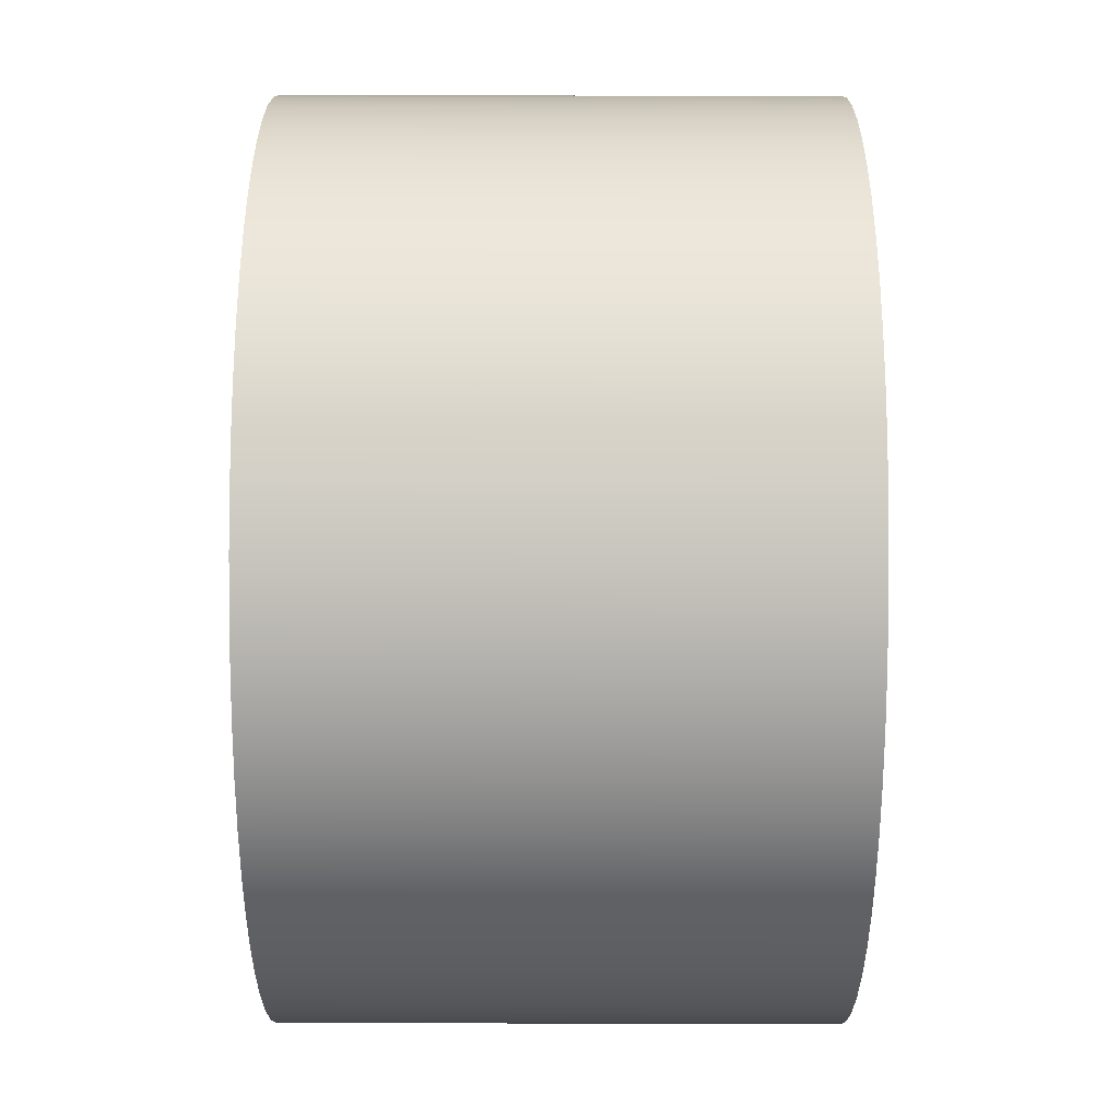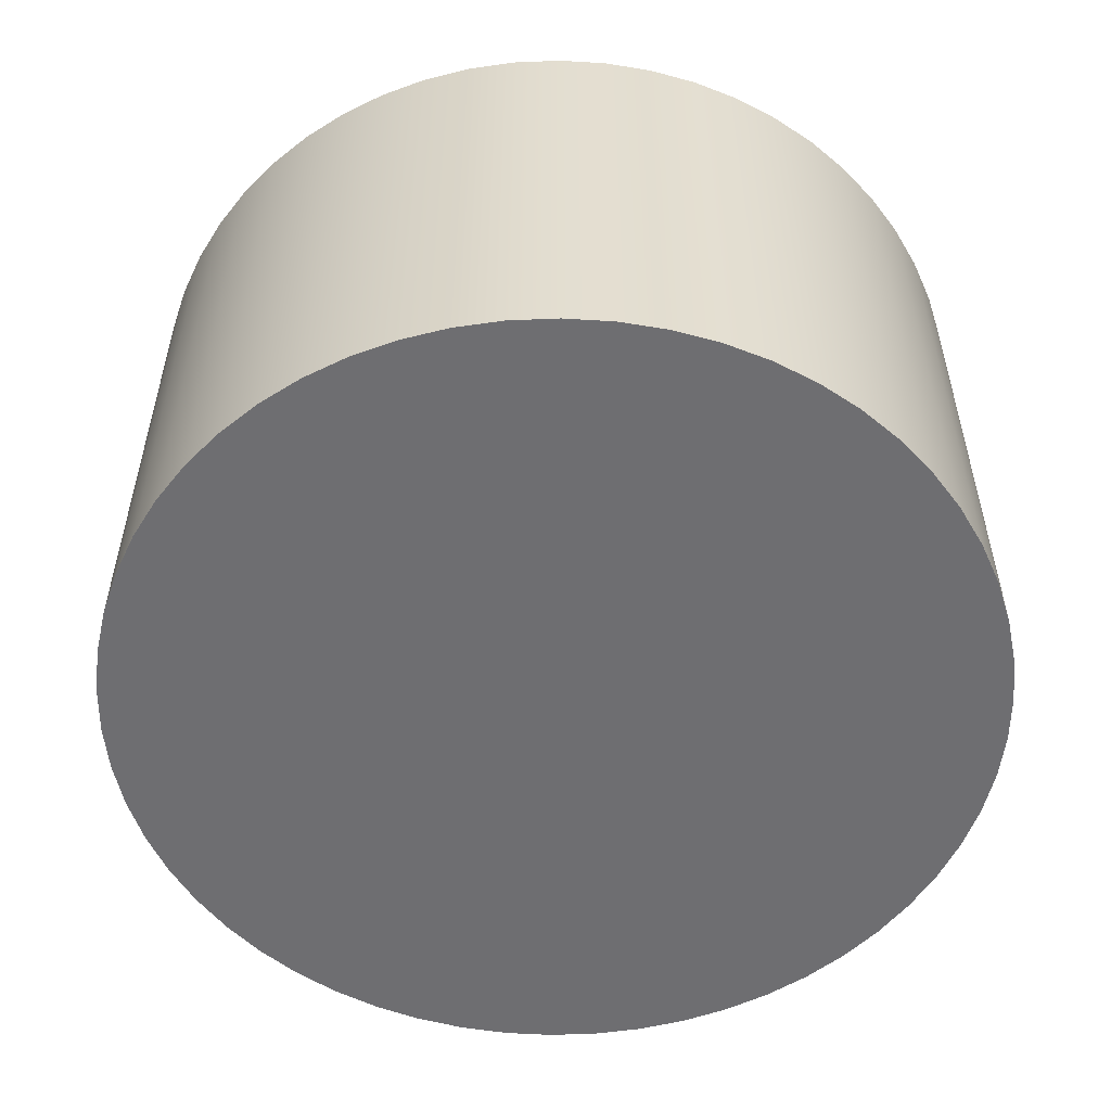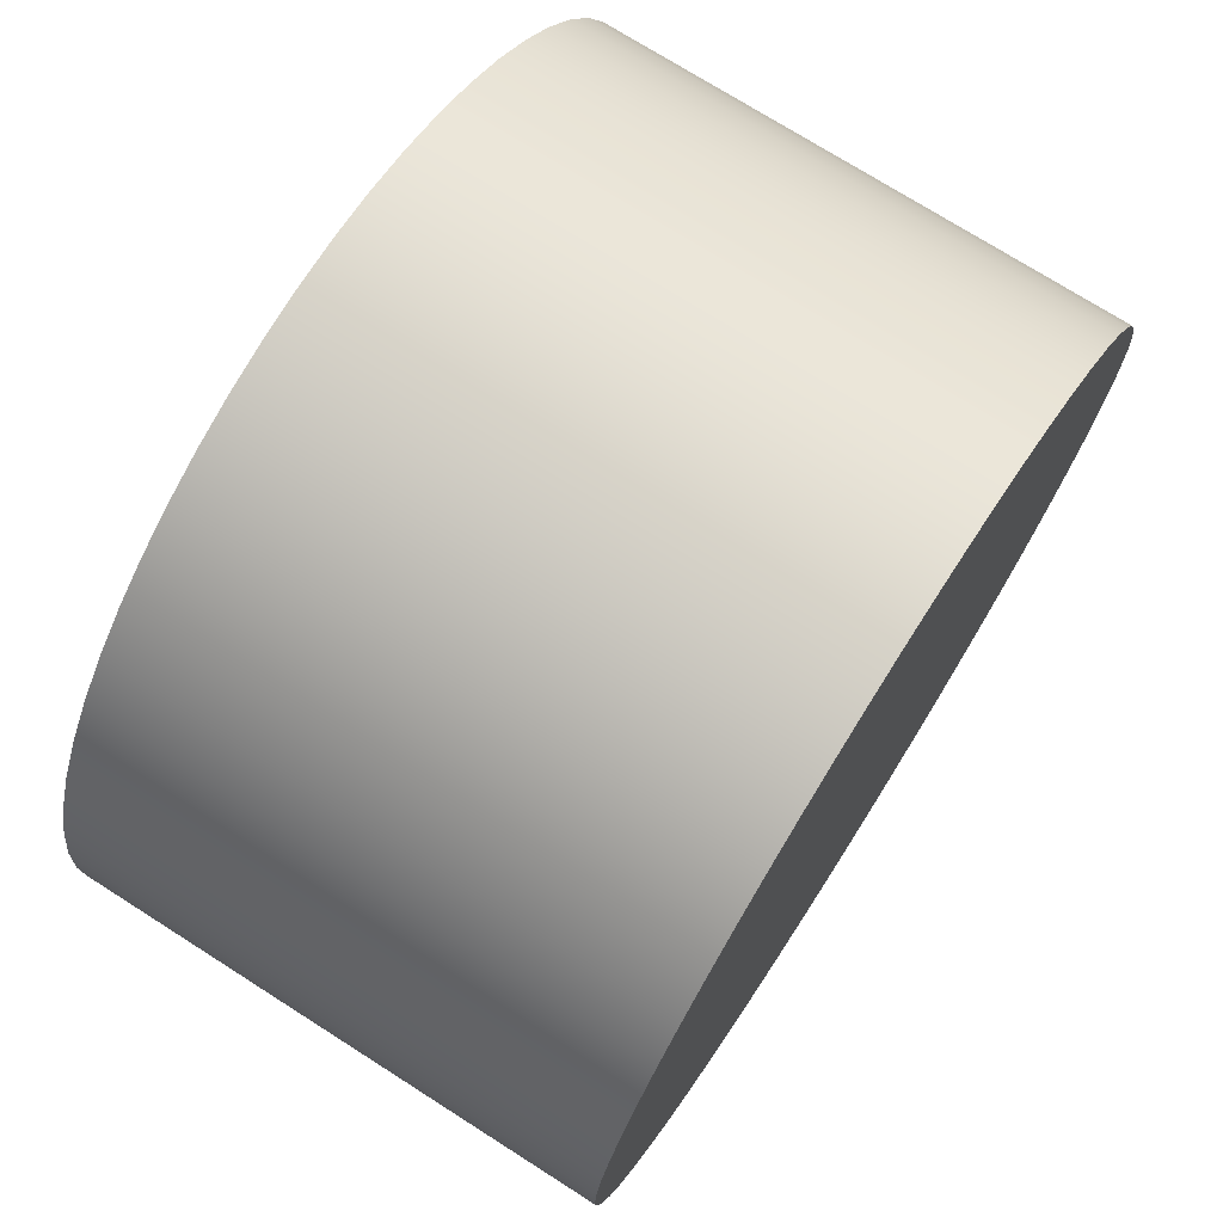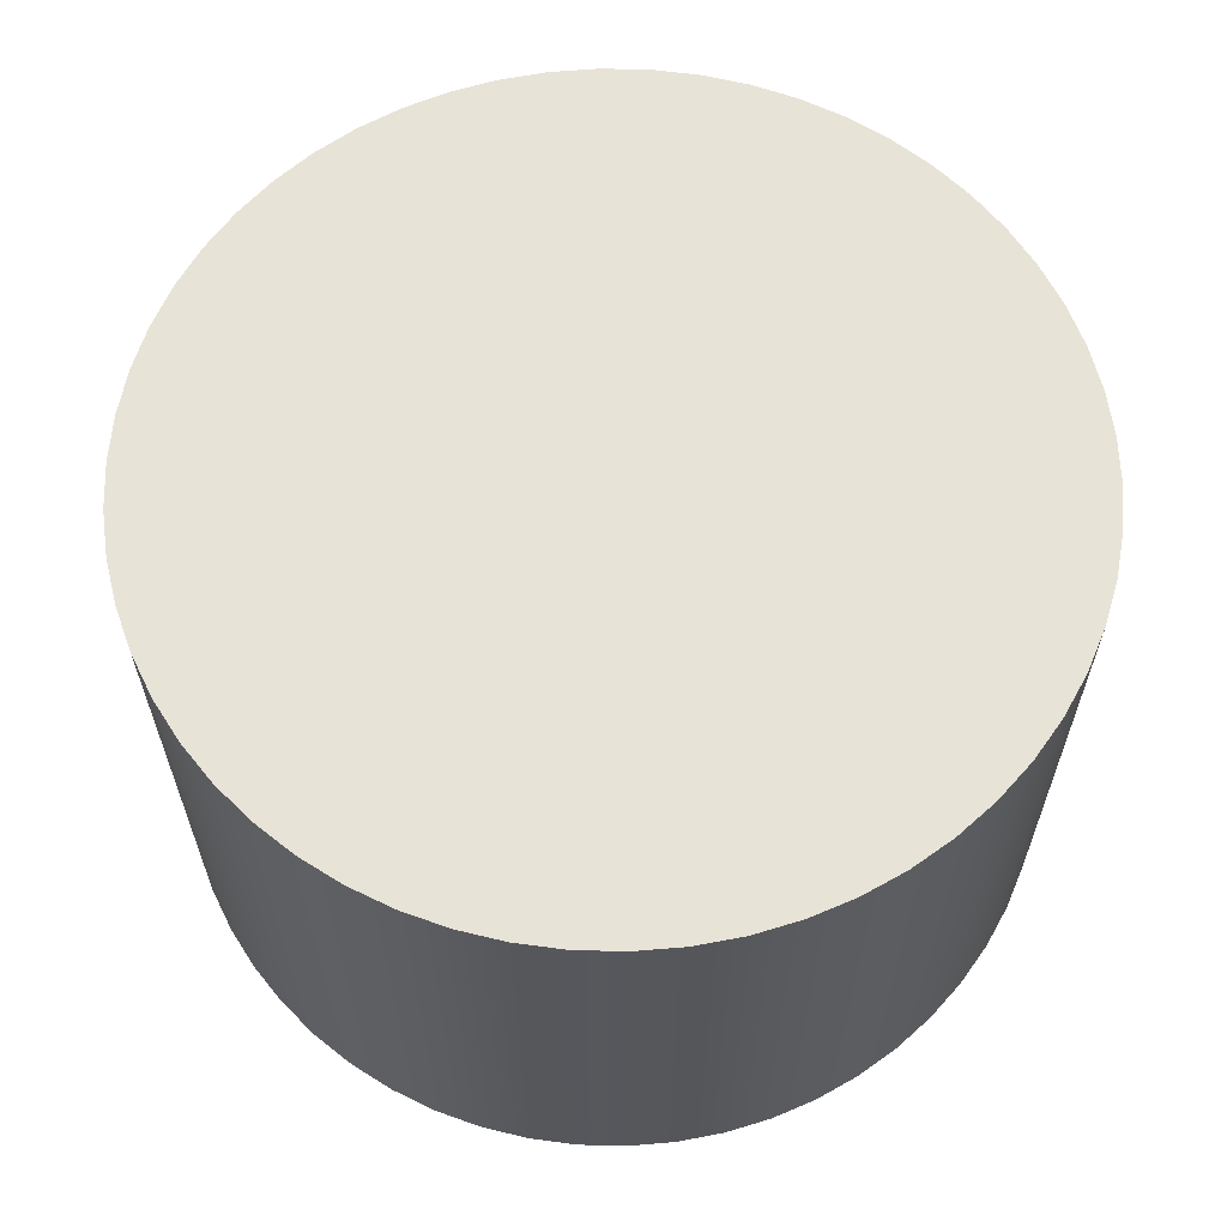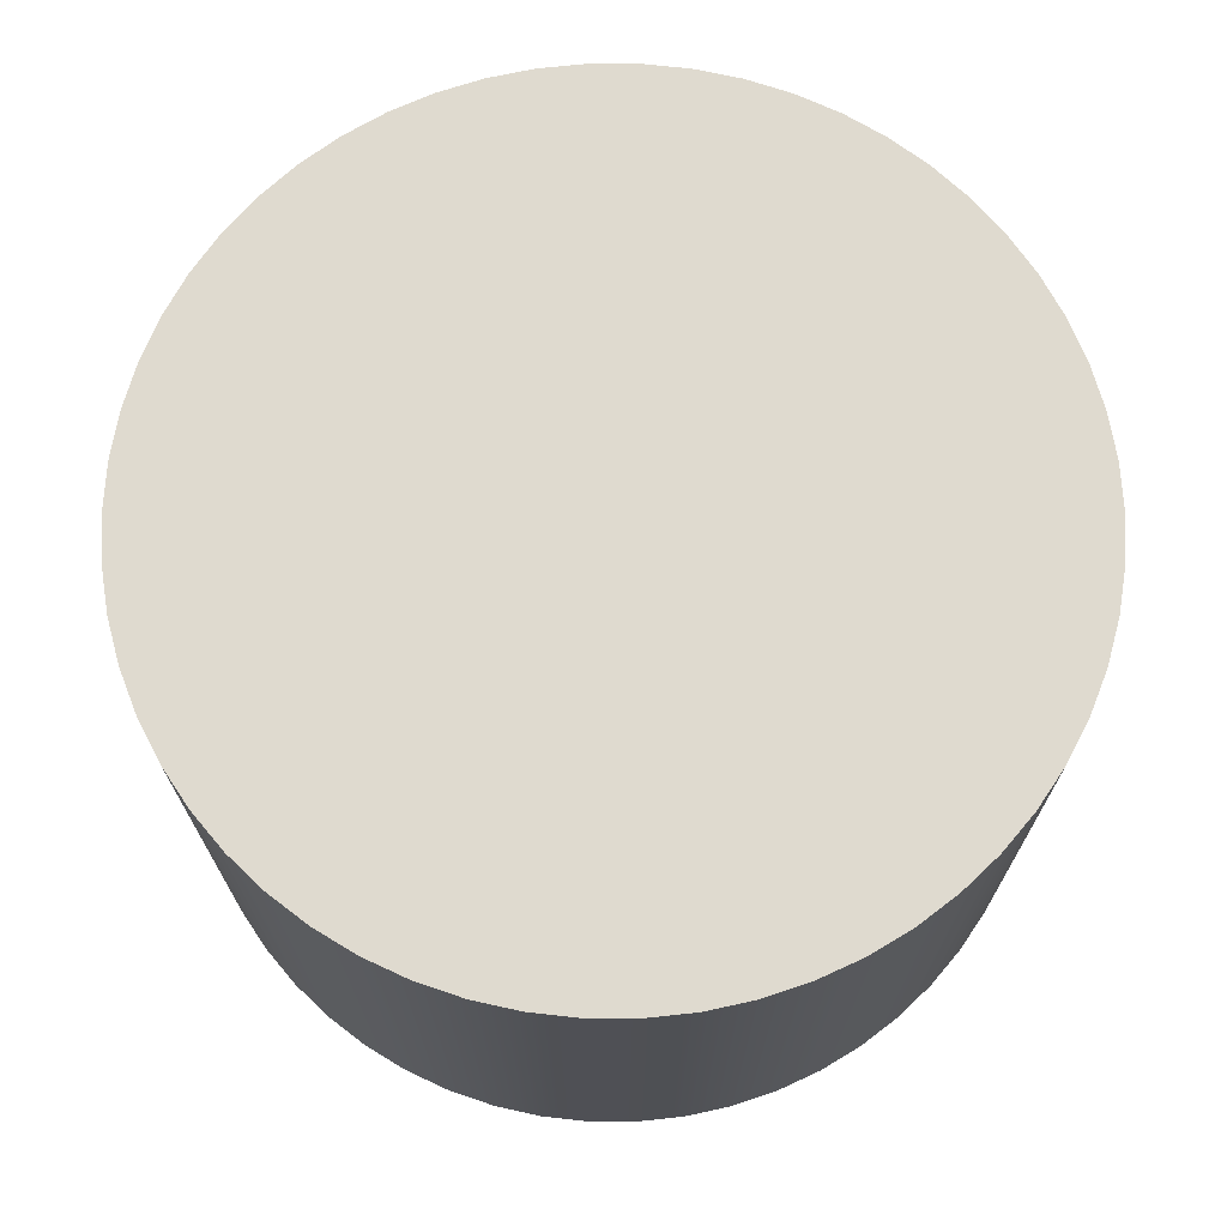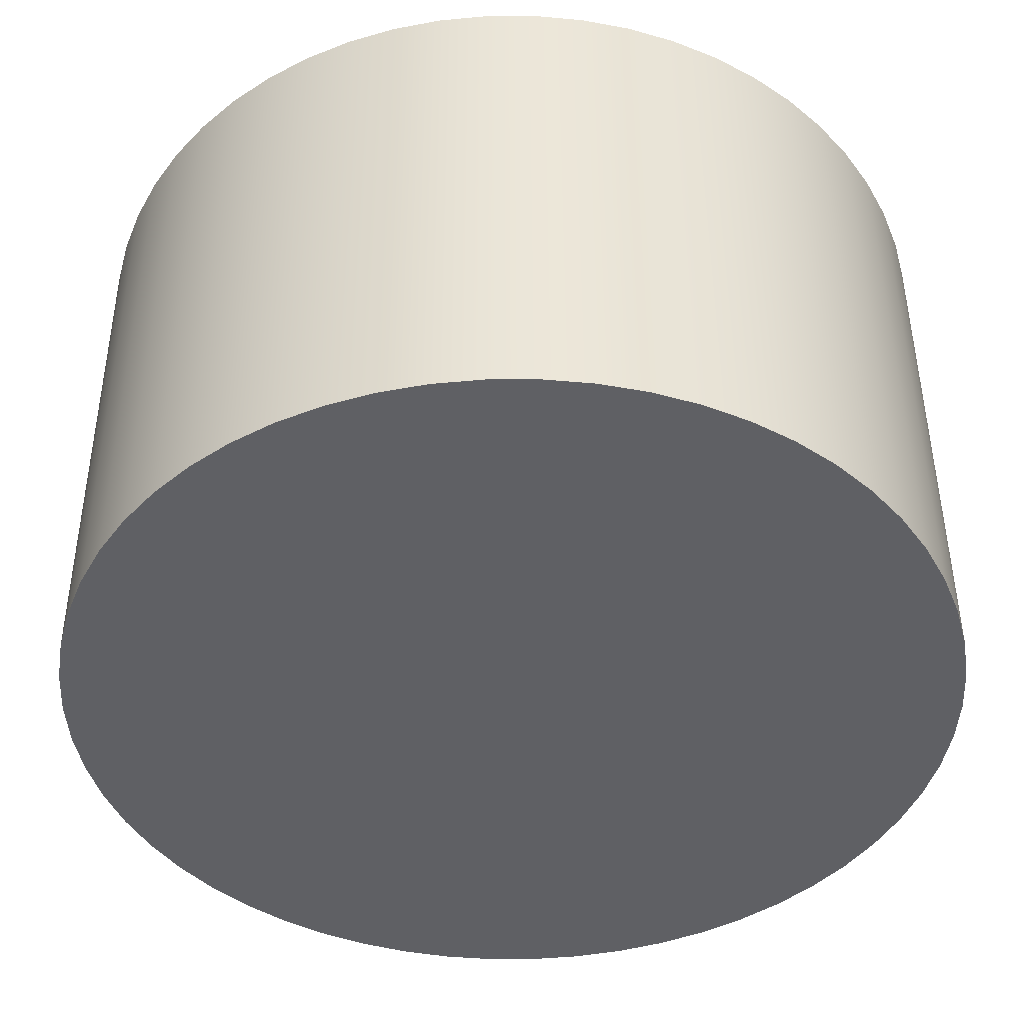
<metadata>
{"format":"obj","ext":"obj","renderer":"f3d","projection":"perspective","resolution":1024,"background":"white","views":[{"elev":49.1,"azim":-89.9,"up":"+Z"},{"elev":-54.4,"azim":2.5,"up":"+Y"},{"elev":73.3,"azim":-57.5,"up":"+Z"},{"elev":62.4,"azim":-4.8,"up":"+Y"},{"elev":70.6,"azim":-74.4,"up":"+Y"},{"elev":46.3,"azim":-0.2,"up":"+Z"}]}
</metadata>
<code>
v -0.25 0 3.062e-17
v -0.2485 0 -0.02703
v -0.2442 0 -0.05374
v -0.2369 0 -0.07983
v -0.2269 0 -0.105
v -0.2142 0 -0.1289
v -0.199 0 -0.1513
v -0.1815 0 -0.1719
v -0.1618 0 -0.1905
v -0.1403 0 -0.2069
v -0.1171 0 -0.2209
v -0.09253 0 -0.2322
v -0.06688 0 -0.2409
v -0.04045 0 -0.2467
v -0.01353 0 -0.2496
v 0.01353 0 -0.2496
v 0.04045 0 -0.2467
v 0.06688 0 -0.2409
v 0.09253 0 -0.2322
v 0.1171 0 -0.2209
v 0.1403 0 -0.2069
v 0.1618 0 -0.1905
v 0.1815 0 -0.1719
v 0.199 0 -0.1513
v 0.2142 0 -0.1289
v 0.2269 0 -0.105
v 0.2369 0 -0.07983
v 0.2442 0 -0.05374
v 0.2485 0 -0.02703
v 0.25 0 0
v 0.2485 0 0.02703
v 0.2442 0 0.05374
v 0.2369 0 0.07983
v 0.2269 0 0.105
v 0.2142 0 0.1289
v 0.199 0 0.1513
v 0.1815 0 0.1719
v 0.1618 0 0.1905
v 0.1403 0 0.2069
v 0.1171 0 0.2209
v 0.09253 0 0.2322
v 0.06688 0 0.2409
v 0.04045 0 0.2467
v 0.01353 0 0.2496
v -0.01353 0 0.2496
v -0.04045 0 0.2467
v -0.06688 0 0.2409
v -0.09253 0 0.2322
v -0.1171 0 0.2209
v -0.1403 0 0.2069
v -0.1618 0 0.1905
v -0.1815 0 0.1719
v -0.199 0 0.1513
v -0.2142 0 0.1289
v -0.2269 0 0.105
v -0.2369 0 0.07983
v -0.2442 0 0.05374
v -0.2485 0 0.02703
v -0.25 0.3 3.062e-17
v -0.2485 0.3 -0.02703
v -0.2442 0.3 -0.05374
v -0.2369 0.3 -0.07983
v -0.2269 0.3 -0.105
v -0.2142 0.3 -0.1289
v -0.199 0.3 -0.1513
v -0.1815 0.3 -0.1719
v -0.1618 0.3 -0.1905
v -0.1403 0.3 -0.2069
v -0.1171 0.3 -0.2209
v -0.09253 0.3 -0.2322
v -0.06688 0.3 -0.2409
v -0.04045 0.3 -0.2467
v -0.01353 0.3 -0.2496
v 0.01353 0.3 -0.2496
v 0.04045 0.3 -0.2467
v 0.06688 0.3 -0.2409
v 0.09253 0.3 -0.2322
v 0.1171 0.3 -0.2209
v 0.1403 0.3 -0.2069
v 0.1618 0.3 -0.1905
v 0.1815 0.3 -0.1719
v 0.199 0.3 -0.1513
v 0.2142 0.3 -0.1289
v 0.2269 0.3 -0.105
v 0.2369 0.3 -0.07983
v 0.2442 0.3 -0.05374
v 0.2485 0.3 -0.02703
v 0.25 0.3 0
v 0.2485 0.3 0.02703
v 0.2442 0.3 0.05374
v 0.2369 0.3 0.07983
v 0.2269 0.3 0.105
v 0.2142 0.3 0.1289
v 0.199 0.3 0.1513
v 0.1815 0.3 0.1719
v 0.1618 0.3 0.1905
v 0.1403 0.3 0.2069
v 0.1171 0.3 0.2209
v 0.09253 0.3 0.2322
v 0.06688 0.3 0.2409
v 0.04045 0.3 0.2467
v 0.01353 0.3 0.2496
v -0.01353 0.3 0.2496
v -0.04045 0.3 0.2467
v -0.06688 0.3 0.2409
v -0.09253 0.3 0.2322
v -0.1171 0.3 0.2209
v -0.1403 0.3 0.2069
v -0.1618 0.3 0.1905
v -0.1815 0.3 0.1719
v -0.199 0.3 0.1513
v -0.2142 0.3 0.1289
v -0.2269 0.3 0.105
v -0.2369 0.3 0.07983
v -0.2442 0.3 0.05374
v -0.2485 0.3 0.02703
v -0.25 0 3.062e-17
v -0.2485 0 0.02703
v -0.2442 0 0.05374
v -0.2369 0 0.07983
v -0.2269 0 0.105
v -0.2142 0 0.1289
v -0.199 0 0.1513
v -0.1815 0 0.1719
v -0.1618 0 0.1905
v -0.1403 0 0.2069
v -0.1171 0 0.2209
v -0.09253 0 0.2322
v -0.06688 0 0.2409
v -0.04045 0 0.2467
v -0.01353 0 0.2496
v 0.01353 0 0.2496
v 0.04045 0 0.2467
v 0.06688 0 0.2409
v 0.09253 0 0.2322
v 0.1171 0 0.2209
v 0.1403 0 0.2069
v 0.1618 0 0.1905
v 0.1815 0 0.1719
v 0.199 0 0.1513
v 0.2142 0 0.1289
v 0.2269 0 0.105
v 0.2369 0 0.07983
v 0.2442 0 0.05374
v 0.2485 0 0.02703
v 0.25 0 0
v 0.2485 0 -0.02703
v 0.2442 0 -0.05374
v 0.2369 0 -0.07983
v 0.2269 0 -0.105
v 0.2142 0 -0.1289
v 0.199 0 -0.1513
v 0.1815 0 -0.1719
v 0.1618 0 -0.1905
v 0.1403 0 -0.2069
v 0.1171 0 -0.2209
v 0.09253 0 -0.2322
v 0.06688 0 -0.2409
v 0.04045 0 -0.2467
v 0.01353 0 -0.2496
v -0.01353 0 -0.2496
v -0.04045 0 -0.2467
v -0.06688 0 -0.2409
v -0.09253 0 -0.2322
v -0.1171 0 -0.2209
v -0.1403 0 -0.2069
v -0.1618 0 -0.1905
v -0.1815 0 -0.1719
v -0.199 0 -0.1513
v -0.2142 0 -0.1289
v -0.2269 0 -0.105
v -0.2369 0 -0.07983
v -0.2442 0 -0.05374
v -0.2485 0 -0.02703
v -0.25 0 3.062e-17
v -0.25 0.3 3.062e-17
v -0.25 0.3 3.062e-17
v -0.2485 0.3 0.02703
v -0.2442 0.3 0.05374
v -0.2369 0.3 0.07983
v -0.2269 0.3 0.105
v -0.2142 0.3 0.1289
v -0.199 0.3 0.1513
v -0.1815 0.3 0.1719
v -0.1618 0.3 0.1905
v -0.1403 0.3 0.2069
v -0.1171 0.3 0.2209
v -0.09253 0.3 0.2322
v -0.06688 0.3 0.2409
v -0.04045 0.3 0.2467
v -0.01353 0.3 0.2496
v 0.01353 0.3 0.2496
v 0.04045 0.3 0.2467
v 0.06688 0.3 0.2409
v 0.09253 0.3 0.2322
v 0.1171 0.3 0.2209
v 0.1403 0.3 0.2069
v 0.1618 0.3 0.1905
v 0.1815 0.3 0.1719
v 0.199 0.3 0.1513
v 0.2142 0.3 0.1289
v 0.2269 0.3 0.105
v 0.2369 0.3 0.07983
v 0.2442 0.3 0.05374
v 0.2485 0.3 0.02703
v 0.25 0.3 0
v 0.2485 0.3 -0.02703
v 0.2442 0.3 -0.05374
v 0.2369 0.3 -0.07983
v 0.2269 0.3 -0.105
v 0.2142 0.3 -0.1289
v 0.199 0.3 -0.1513
v 0.1815 0.3 -0.1719
v 0.1618 0.3 -0.1905
v 0.1403 0.3 -0.2069
v 0.1171 0.3 -0.2209
v 0.09253 0.3 -0.2322
v 0.06688 0.3 -0.2409
v 0.04045 0.3 -0.2467
v 0.01353 0.3 -0.2496
v -0.01353 0.3 -0.2496
v -0.04045 0.3 -0.2467
v -0.06688 0.3 -0.2409
v -0.09253 0.3 -0.2322
v -0.1171 0.3 -0.2209
v -0.1403 0.3 -0.2069
v -0.1618 0.3 -0.1905
v -0.1815 0.3 -0.1719
v -0.199 0.3 -0.1513
v -0.2142 0.3 -0.1289
v -0.2269 0.3 -0.105
v -0.2369 0.3 -0.07983
v -0.2442 0.3 -0.05374
v -0.2485 0.3 -0.02703
f 2 29 1
f 1 29 30
f 1 30 58
f 58 30 31
f 58 31 57
f 57 31 32
f 57 32 56
f 56 32 33
f 56 33 55
f 55 33 34
f 55 34 54
f 54 34 35
f 54 35 53
f 53 35 36
f 53 36 52
f 52 36 37
f 52 37 51
f 51 37 38
f 51 38 50
f 50 38 39
f 50 39 49
f 49 39 40
f 49 40 48
f 48 40 41
f 48 41 47
f 47 41 42
f 47 42 46
f 46 42 43
f 46 43 45
f 45 43 44
f 29 2 28
f 28 2 3
f 28 3 27
f 27 3 4
f 27 4 26
f 26 4 5
f 26 5 25
f 25 5 6
f 25 6 24
f 24 6 7
f 24 7 23
f 23 7 8
f 23 8 22
f 22 8 9
f 22 9 21
f 21 9 10
f 21 10 20
f 20 10 11
f 20 11 19
f 19 11 12
f 19 12 18
f 18 12 13
f 18 13 17
f 17 13 14
f 17 14 16
f 16 14 15
f 60 174 59
f 59 174 175
f 176 117 116
f 116 117 118
f 116 118 115
f 115 118 119
f 115 119 114
f 114 119 120
f 114 120 113
f 113 120 121
f 113 121 112
f 112 121 122
f 112 122 111
f 111 122 123
f 111 123 110
f 110 123 124
f 110 124 109
f 109 124 125
f 109 125 108
f 108 125 126
f 108 126 107
f 107 126 127
f 107 127 106
f 106 127 128
f 106 128 105
f 105 128 129
f 105 129 104
f 104 129 130
f 104 130 103
f 103 130 131
f 103 131 102
f 102 131 132
f 102 132 101
f 101 132 133
f 101 133 100
f 100 133 134
f 100 134 99
f 99 134 135
f 99 135 98
f 98 135 136
f 98 136 97
f 97 136 137
f 97 137 96
f 96 137 138
f 96 138 95
f 95 138 139
f 95 139 94
f 94 139 140
f 94 140 93
f 93 140 141
f 93 141 92
f 92 141 142
f 92 142 91
f 91 142 143
f 91 143 90
f 90 143 144
f 90 144 89
f 89 144 145
f 89 145 88
f 88 145 146
f 88 146 87
f 87 146 147
f 87 147 86
f 86 147 148
f 86 148 85
f 85 148 149
f 85 149 84
f 84 149 150
f 84 150 83
f 83 150 151
f 83 151 82
f 82 151 152
f 82 152 81
f 81 152 153
f 81 153 80
f 80 153 154
f 80 154 79
f 79 154 155
f 79 155 78
f 78 155 156
f 78 156 77
f 77 156 157
f 77 157 76
f 76 157 158
f 76 158 75
f 75 158 159
f 75 159 74
f 74 159 160
f 74 160 73
f 73 160 161
f 73 161 72
f 72 161 162
f 72 162 71
f 71 162 163
f 71 163 70
f 70 163 164
f 70 164 69
f 69 164 165
f 69 165 68
f 68 165 166
f 68 166 67
f 67 166 167
f 67 167 66
f 66 167 168
f 66 168 65
f 65 168 169
f 65 169 64
f 64 169 170
f 64 170 63
f 63 170 171
f 63 171 62
f 62 171 172
f 62 172 61
f 61 172 173
f 61 173 60
f 60 173 174
f 178 205 177
f 177 205 206
f 177 206 234
f 234 206 207
f 234 207 233
f 233 207 208
f 233 208 232
f 232 208 209
f 232 209 231
f 231 209 210
f 231 210 230
f 230 210 211
f 230 211 229
f 229 211 212
f 229 212 228
f 228 212 213
f 228 213 227
f 227 213 214
f 227 214 226
f 226 214 215
f 226 215 225
f 225 215 216
f 225 216 224
f 224 216 217
f 224 217 223
f 223 217 218
f 223 218 222
f 222 218 219
f 222 219 221
f 221 219 220
f 205 178 204
f 204 178 179
f 204 179 203
f 203 179 180
f 203 180 202
f 202 180 181
f 202 181 201
f 201 181 182
f 201 182 200
f 200 182 183
f 200 183 199
f 199 183 184
f 199 184 198
f 198 184 185
f 198 185 197
f 197 185 186
f 197 186 196
f 196 186 187
f 196 187 195
f 195 187 188
f 195 188 194
f 194 188 189
f 194 189 193
f 193 189 190
f 193 190 192
f 192 190 191

</code>
